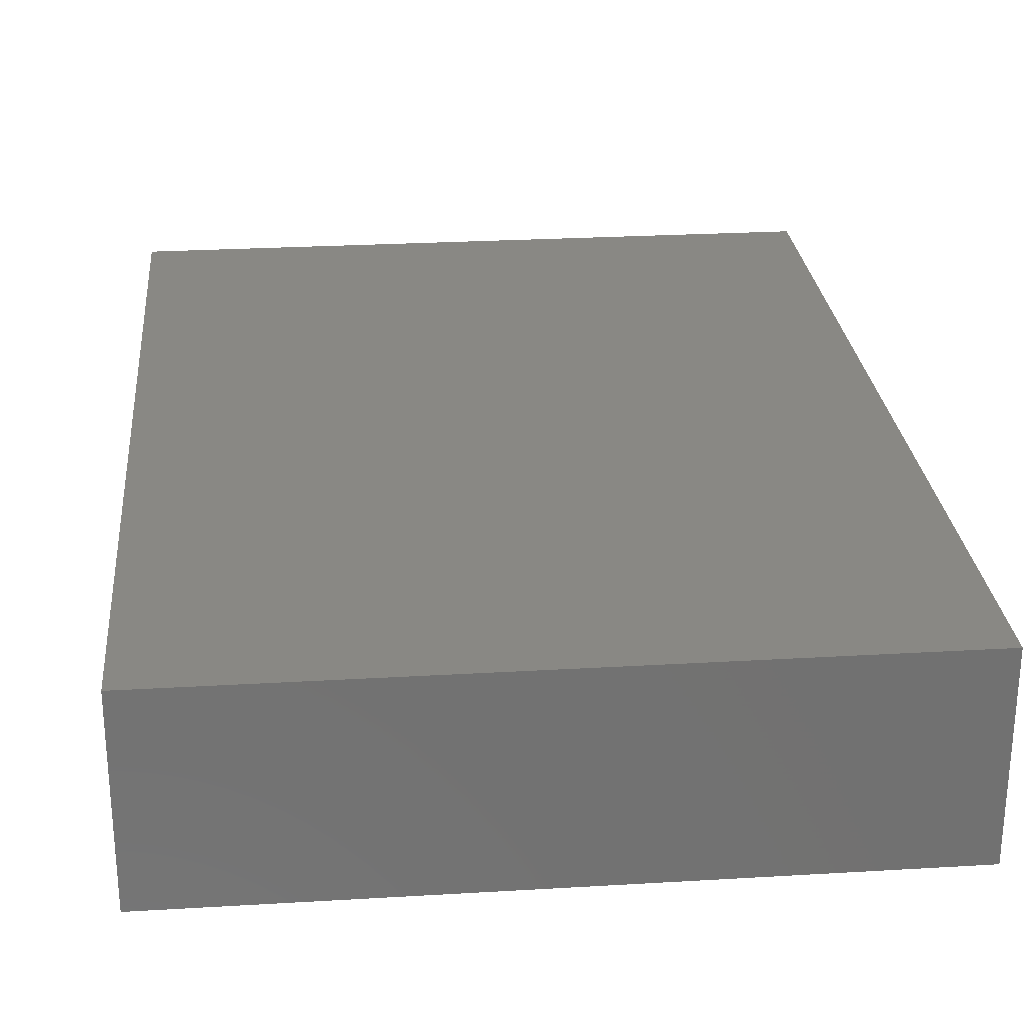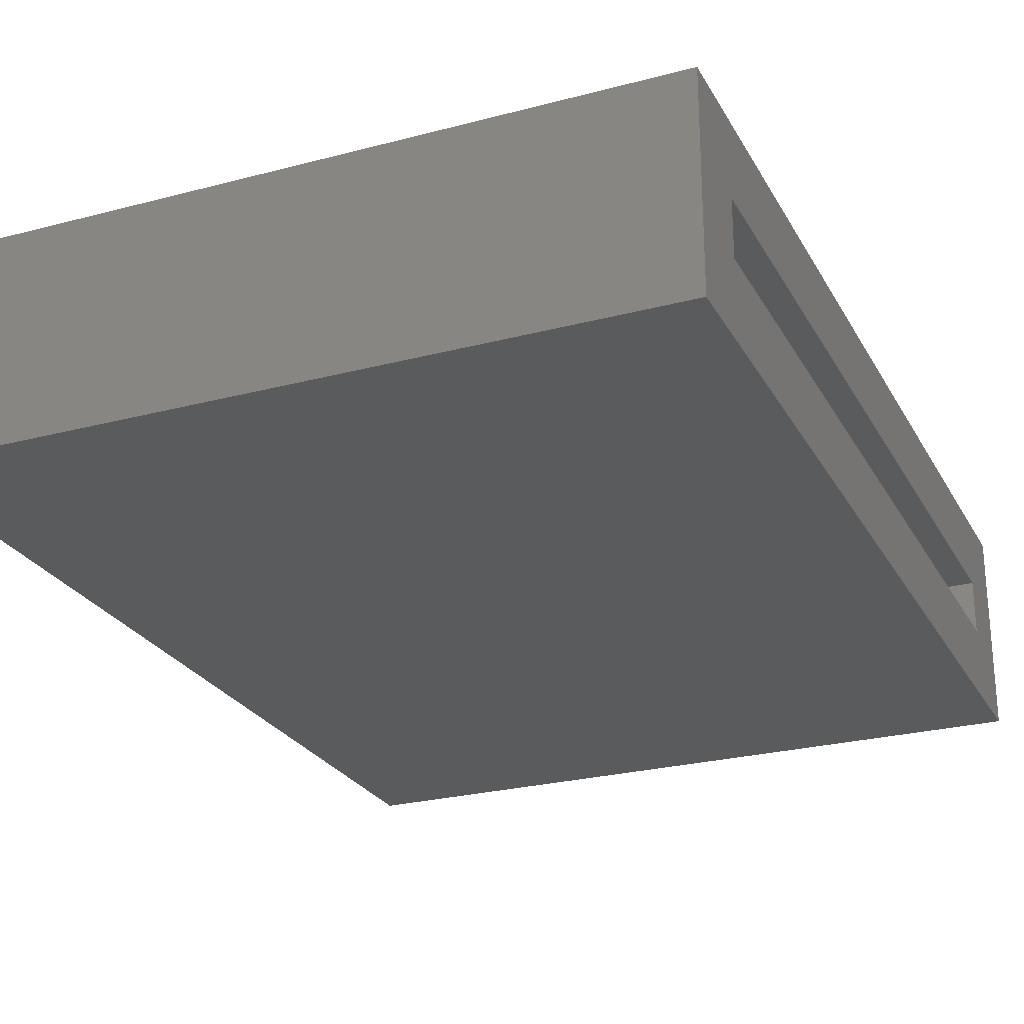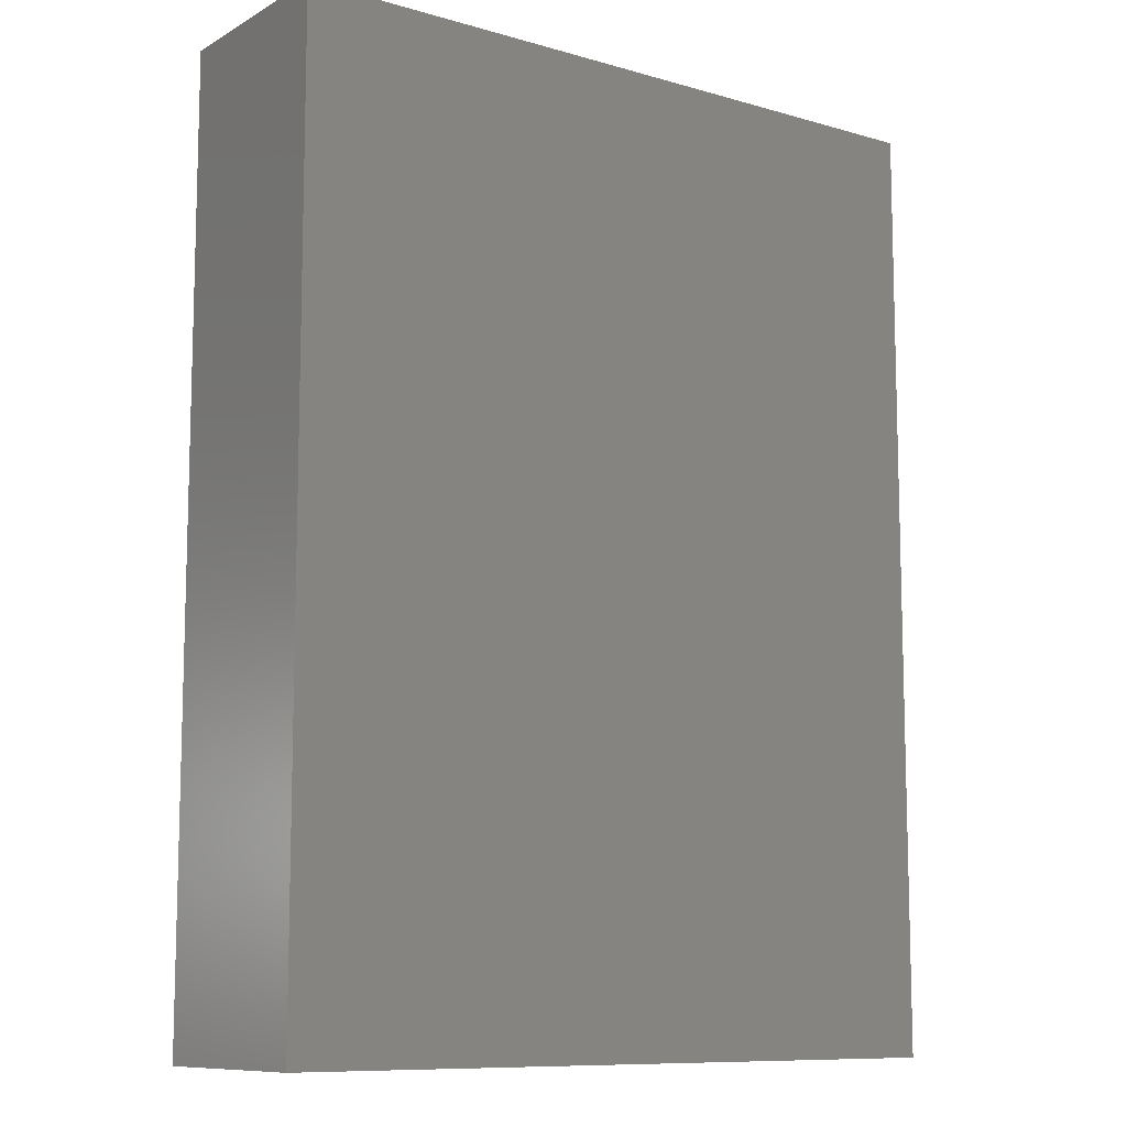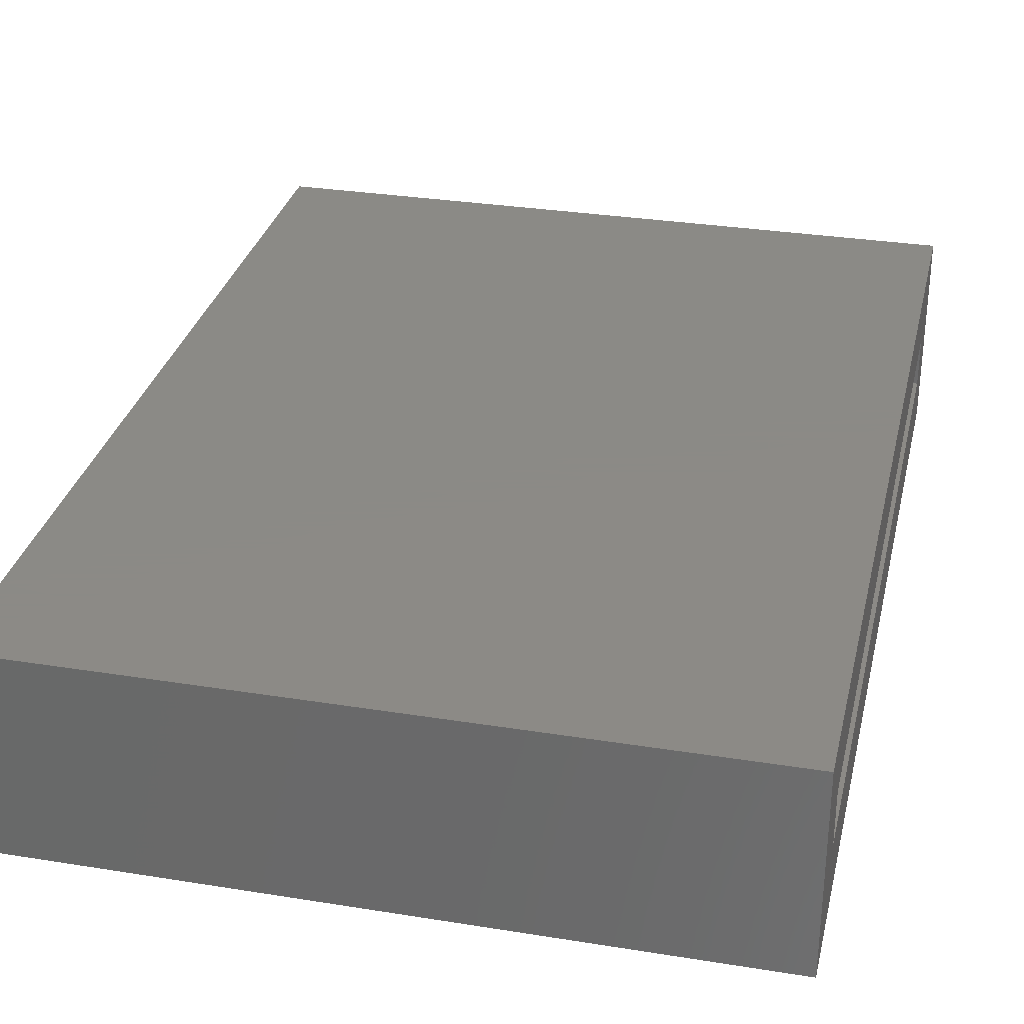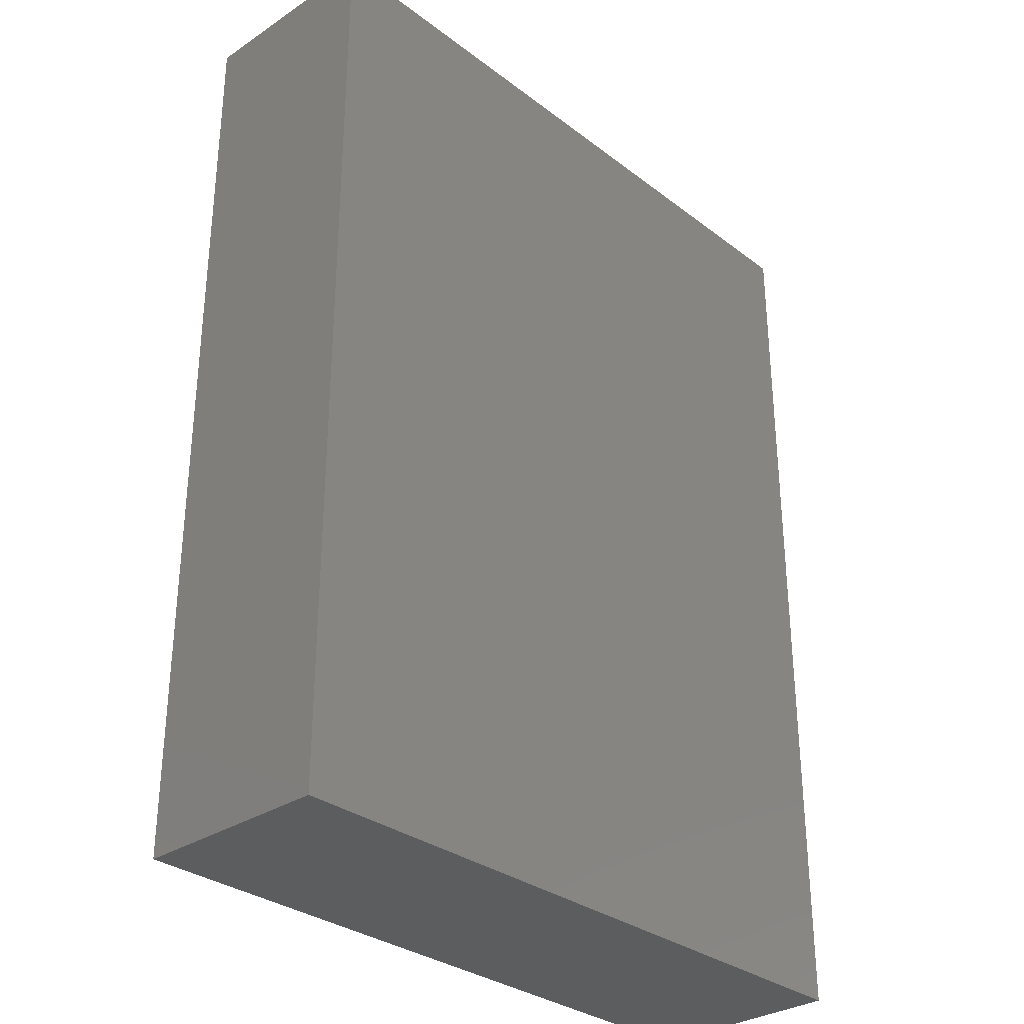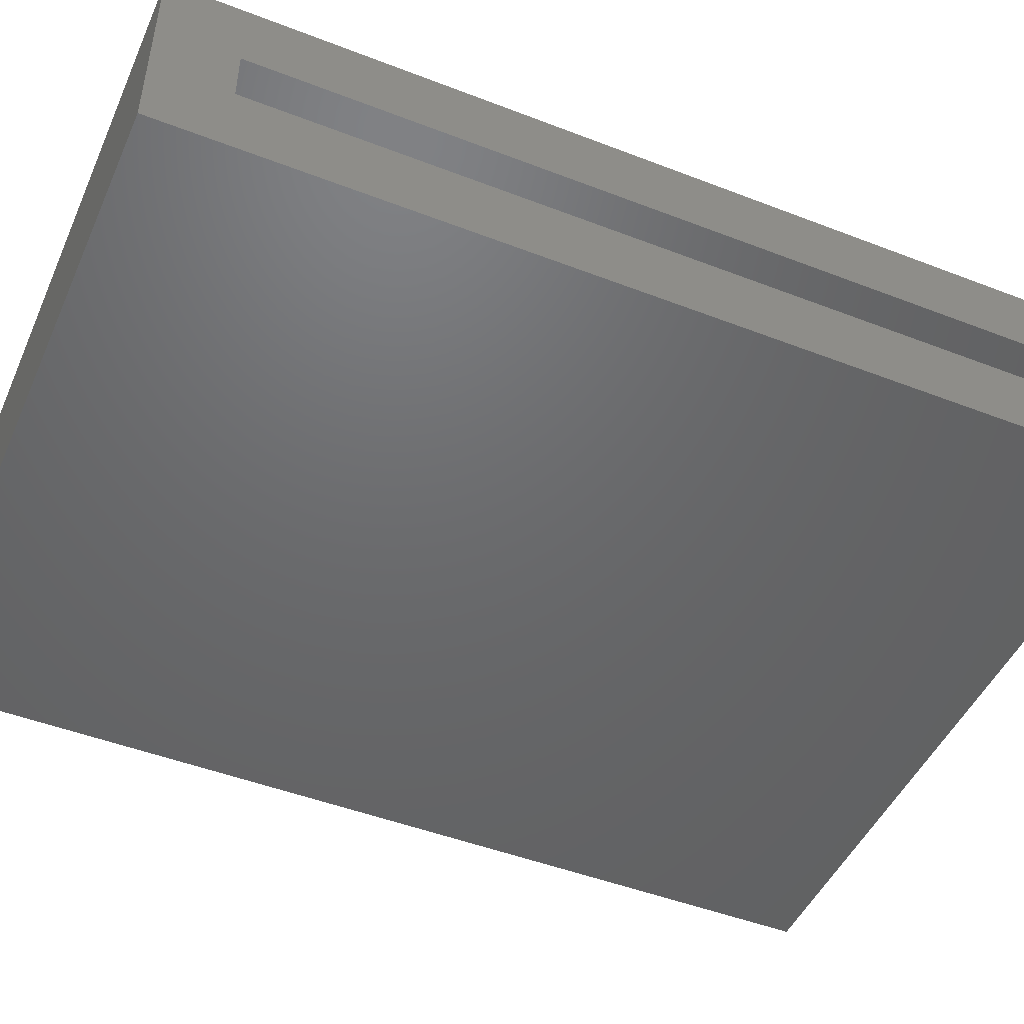
<metadata>
{"format":"stl","ext":"stl","renderer":"f3d","projection":"perspective","resolution":1024,"background":"white","views":[{"elev":26.5,"azim":174.7,"up":"+Z"},{"elev":-25.5,"azim":-157.0,"up":"+Z"},{"elev":-10.0,"azim":143.9,"up":"+Y"},{"elev":31.2,"azim":-167.1,"up":"+Z"},{"elev":-31.4,"azim":133.1,"up":"+Y"},{"elev":-47.8,"azim":-113.5,"up":"+Z"}]}
</metadata>
<code>
# stl→obj: 16 verts, 28 faces
v -0.5545 -0.7498 0.3047
v -0.5545 -0.6326 0.1875
v -0.5545 -0.7498 -0.01562
v -0.5545 -0.6326 0.1016
v -0.5545 0.7498 -0.01562
v -0.5545 0.6326 0.1016
v -0.5545 0.7498 0.3047
v -0.5545 0.6326 0.1875
v 0.4492 -0.6326 0.1875
v 0.4492 -0.6326 0.1016
v 0.4492 0.6326 0.1875
v 0.4492 0.6326 0.1016
v 0.5664 -0.7498 0.3047
v 0.5664 -0.7498 -0.01562
v 0.5664 0.7498 0.3047
v 0.5664 0.7498 -0.01562
f 1 2 3
f 3 2 4
f 3 4 5
f 5 4 6
f 5 6 7
f 7 6 8
f 7 8 1
f 1 8 2
f 2 9 4
f 4 9 10
f 11 8 12
f 12 8 6
f 4 10 6
f 6 10 12
f 2 8 9
f 9 8 11
f 1 3 13
f 13 3 14
f 13 14 15
f 15 14 16
f 15 16 7
f 7 16 5
f 3 5 14
f 14 5 16
f 1 13 7
f 7 13 15
f 9 11 10
f 10 11 12

</code>
